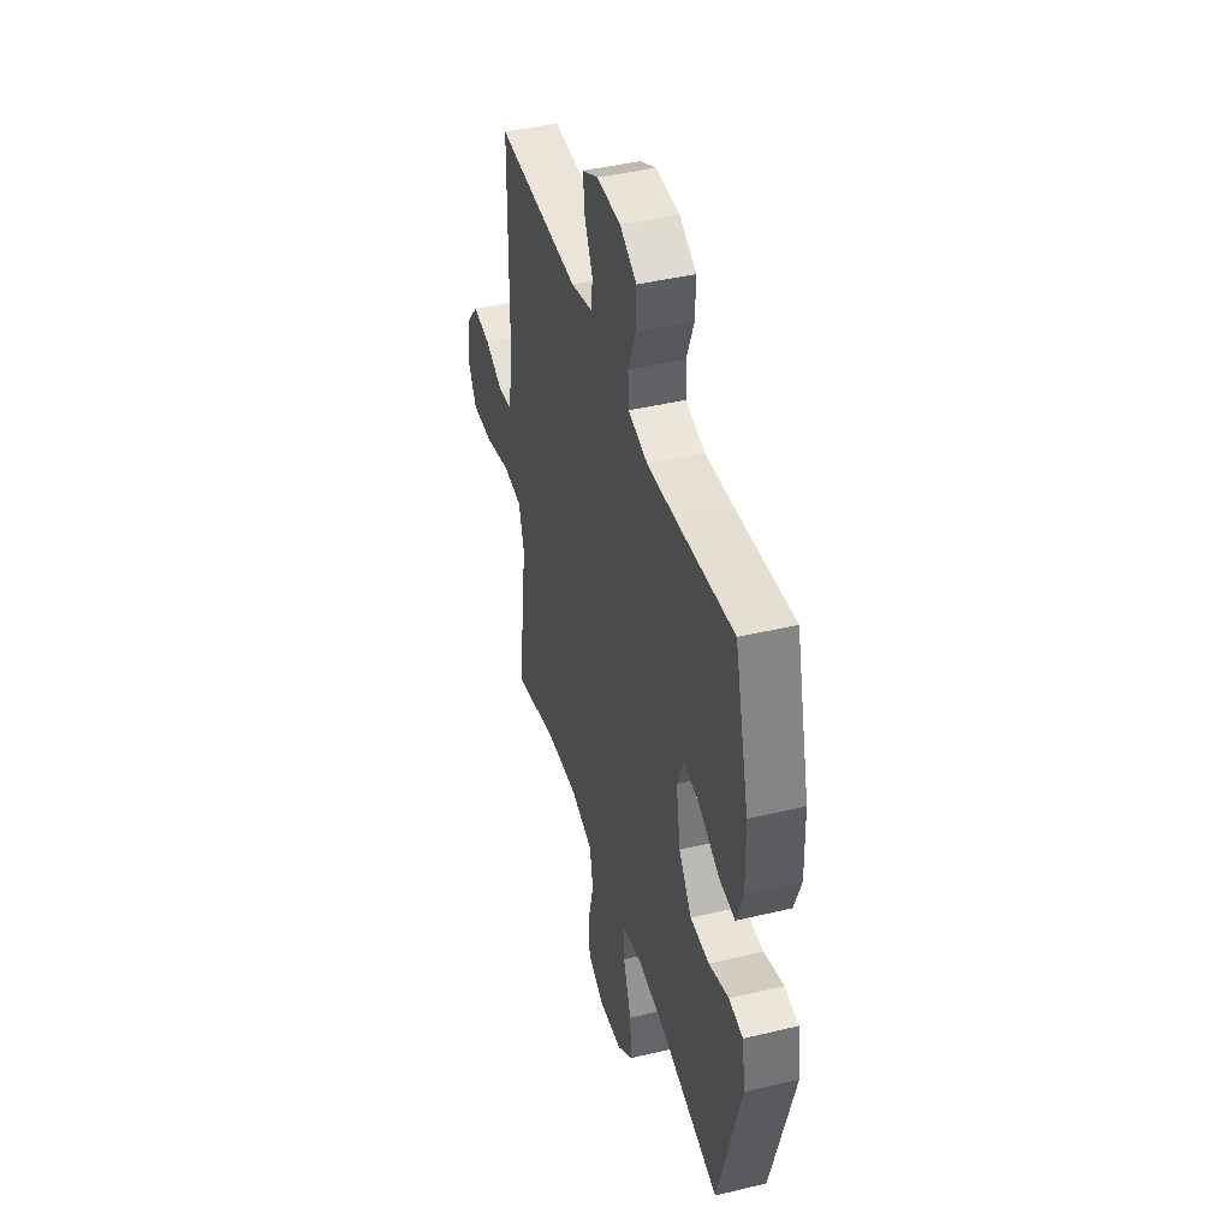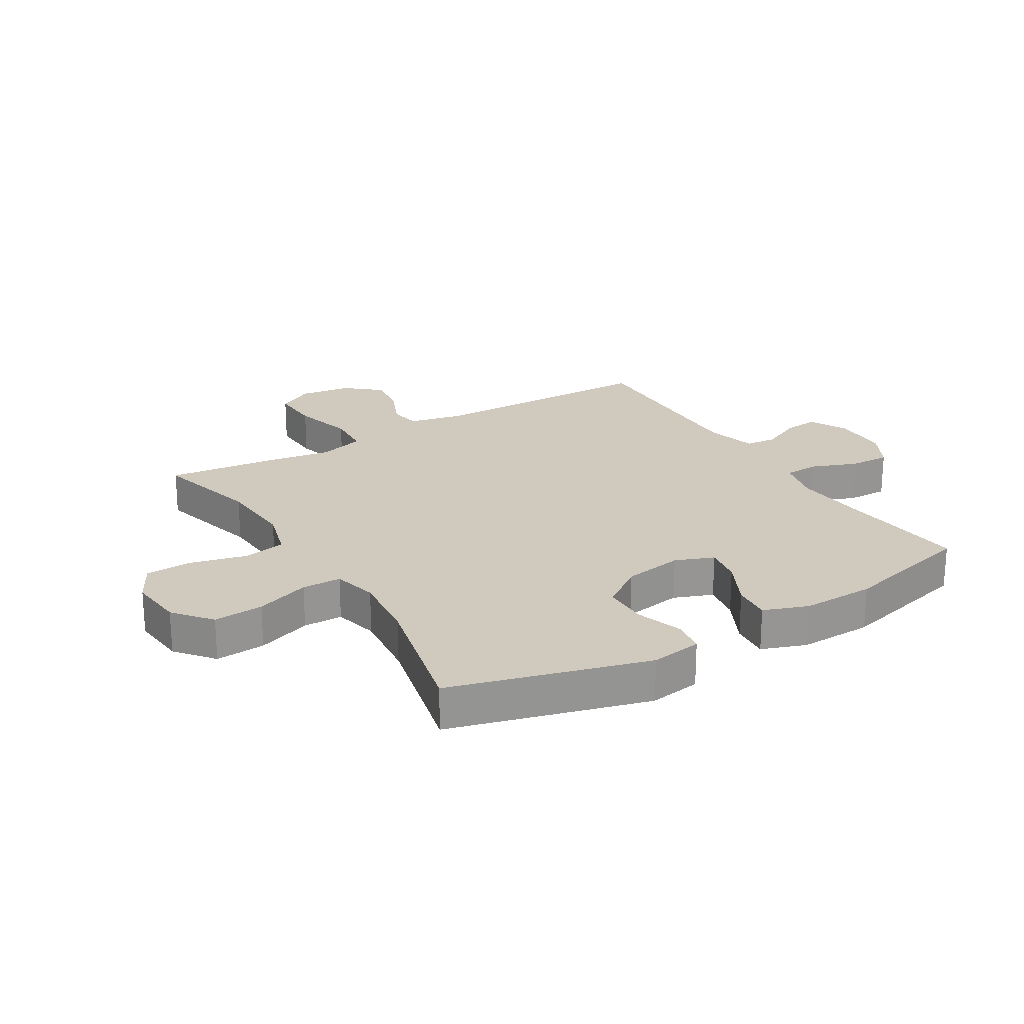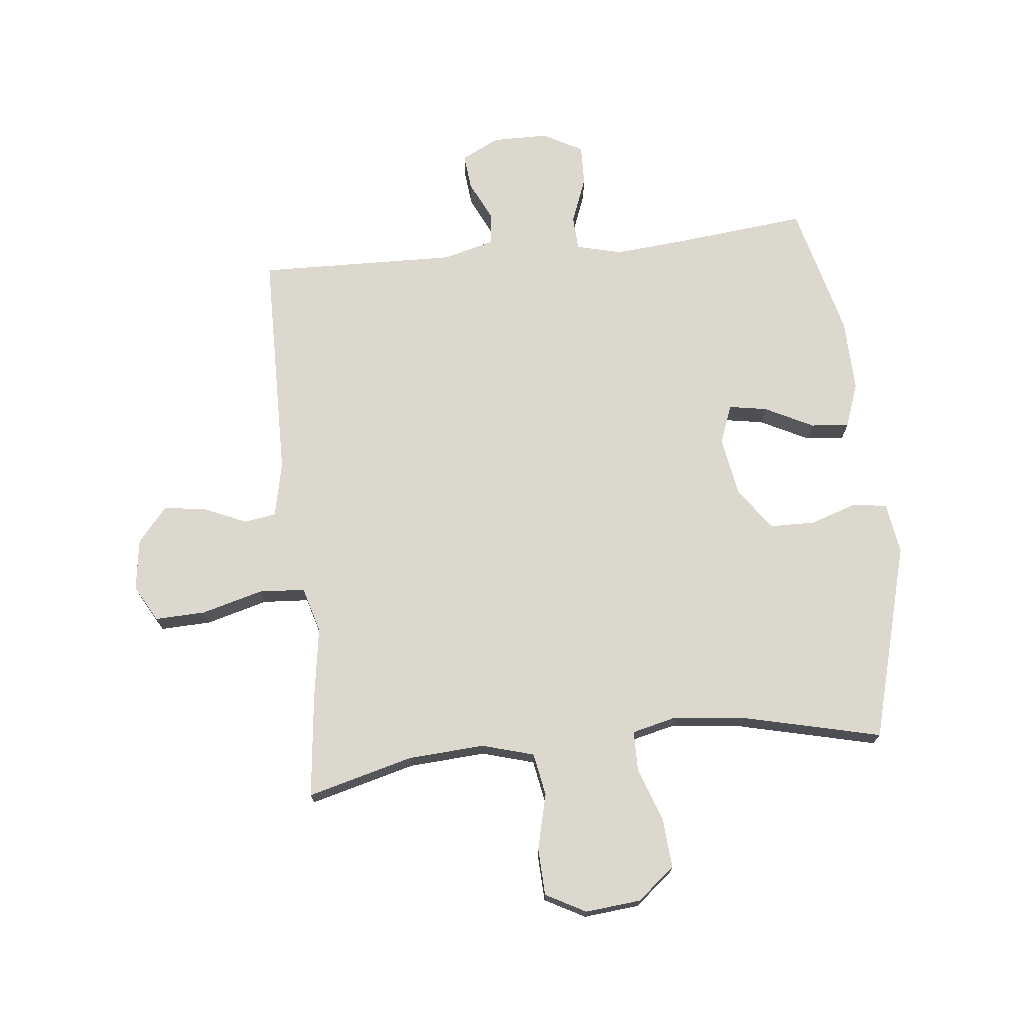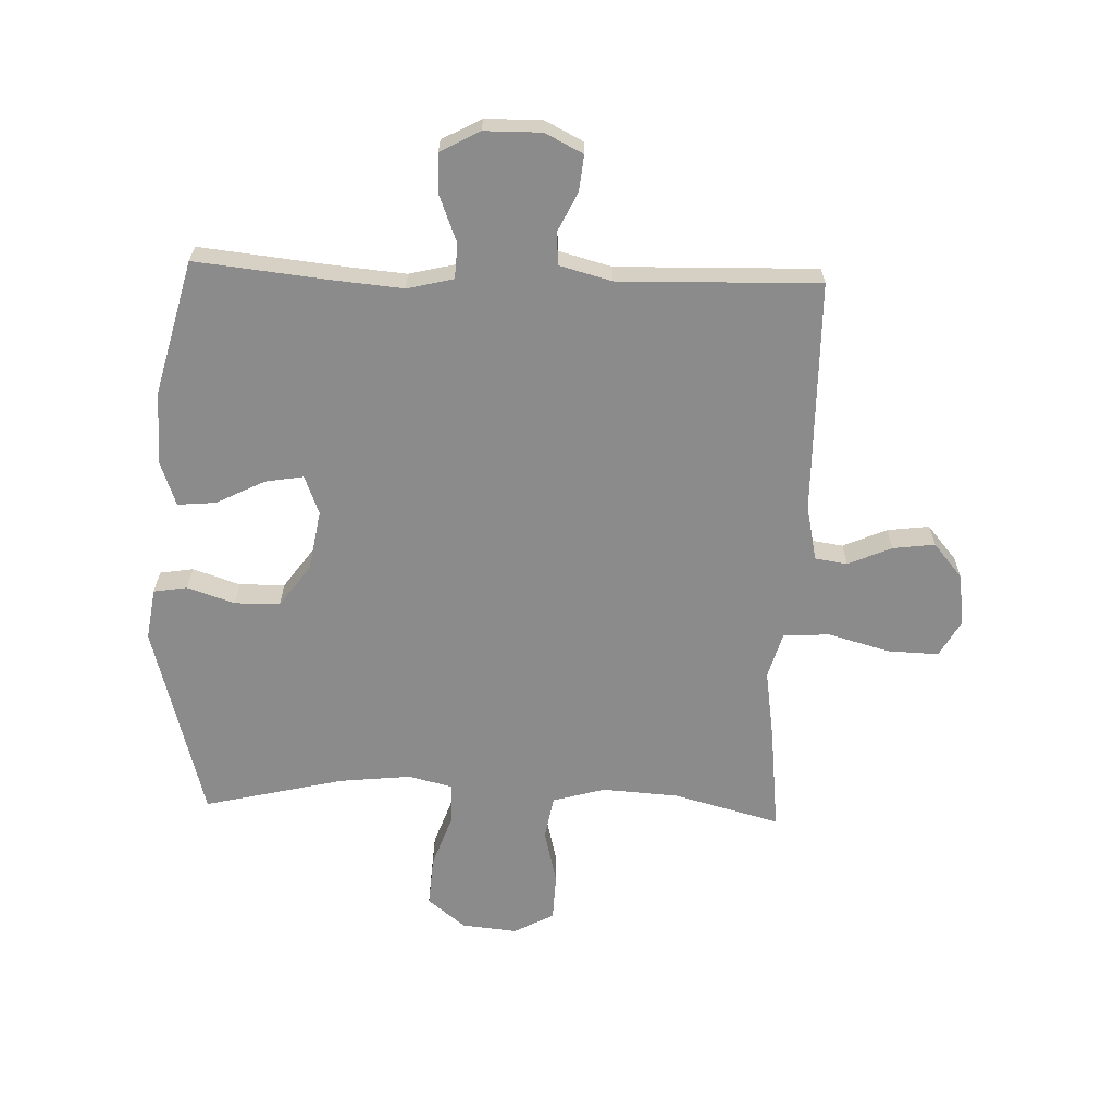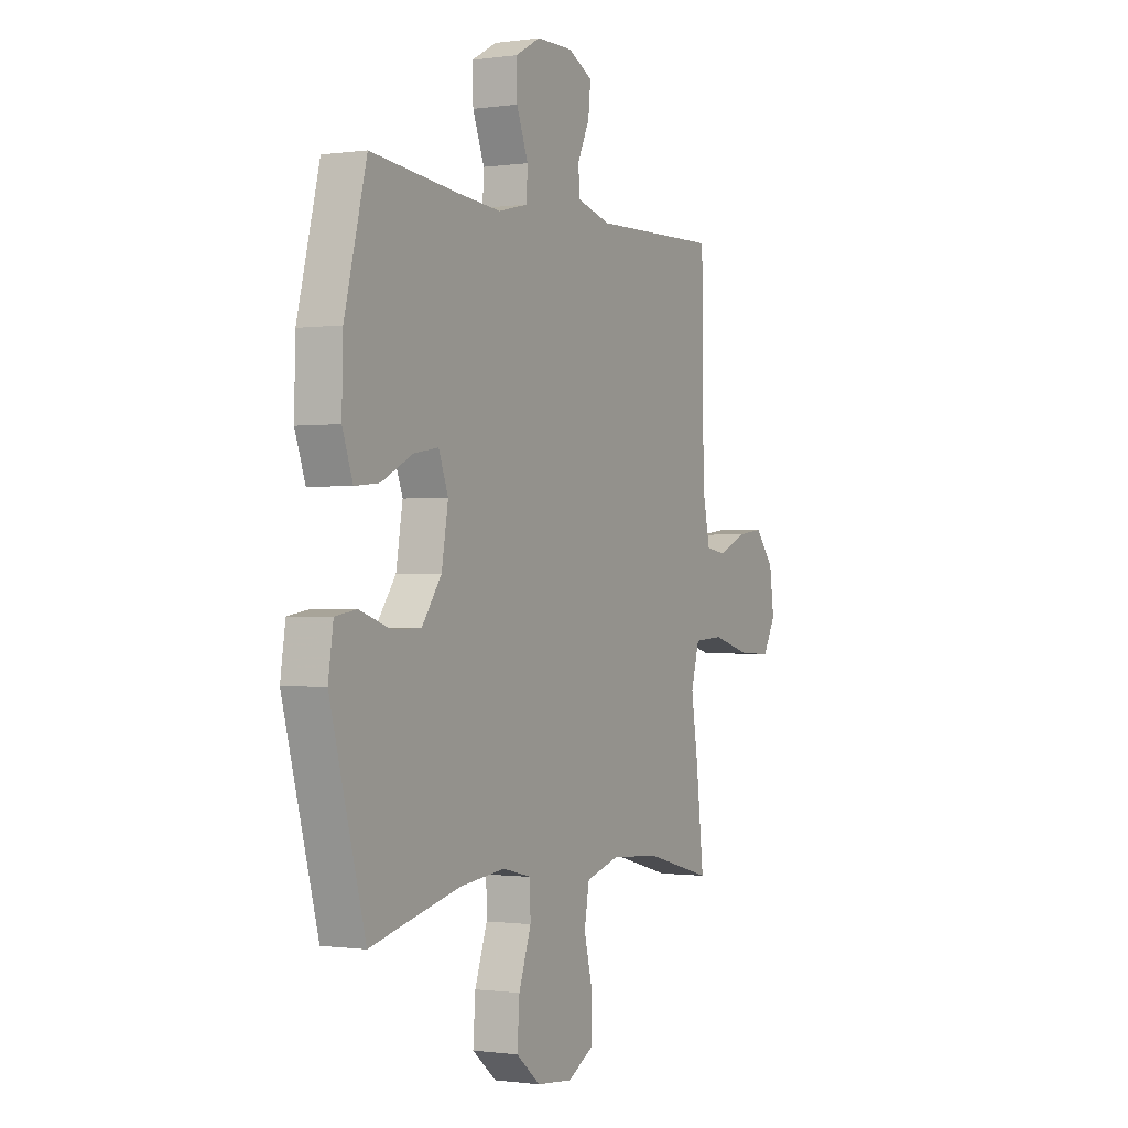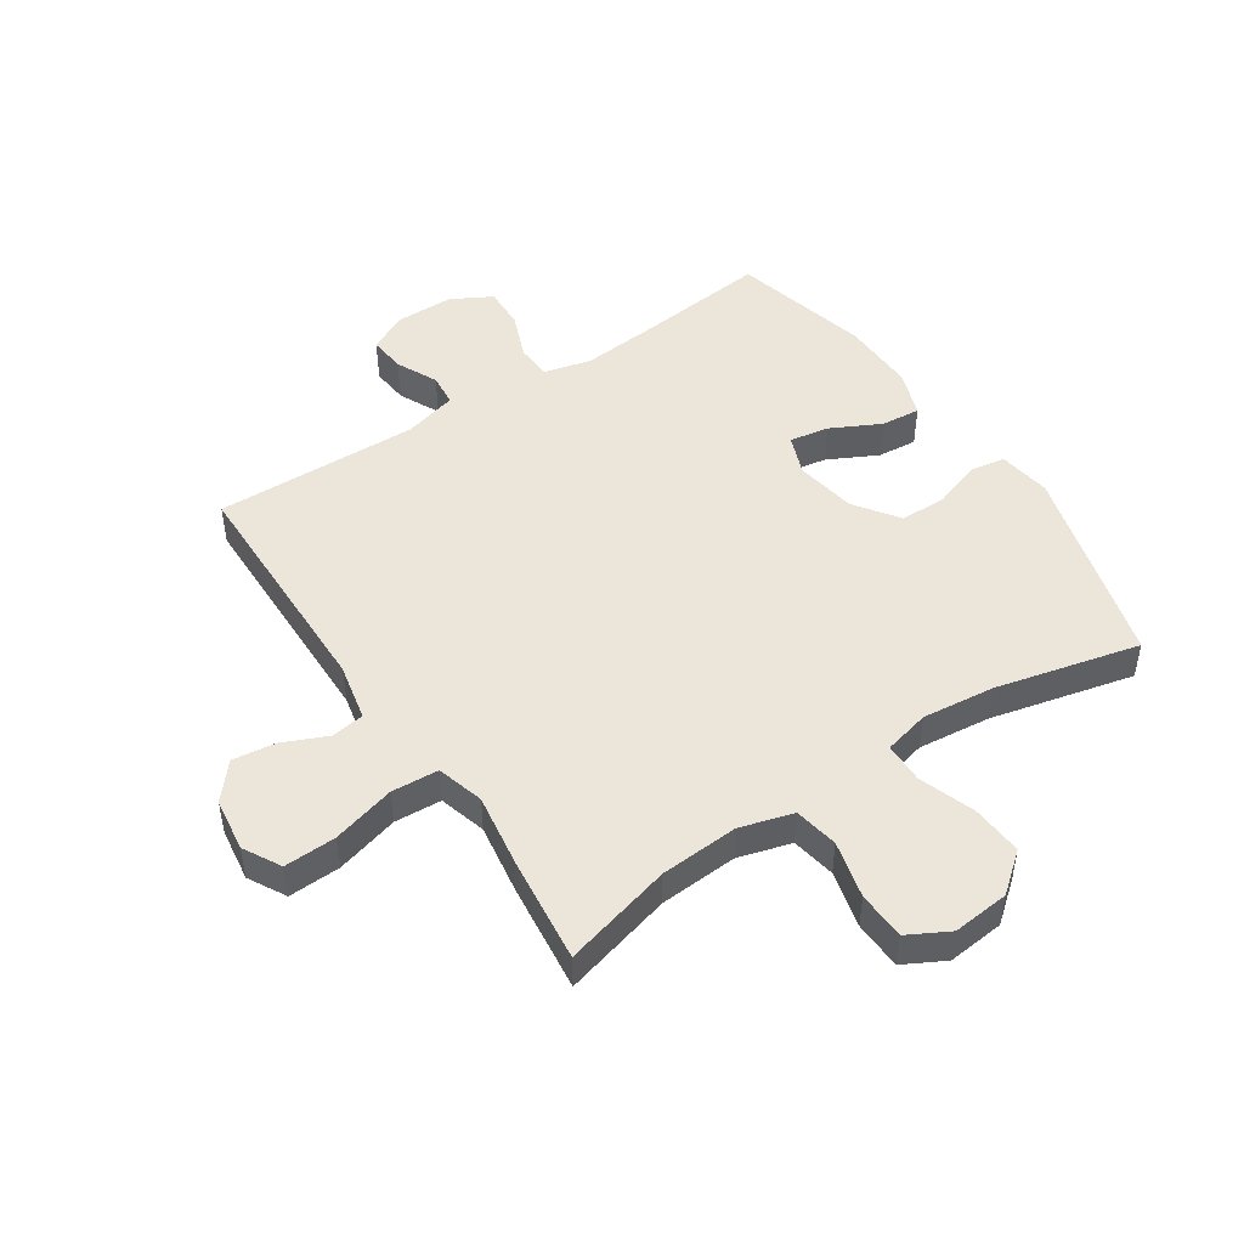
<metadata>
{"format":"obj","ext":"obj","renderer":"f3d","projection":"perspective","resolution":1024,"background":"white","views":[{"elev":43.0,"azim":-105.9,"up":"+Z"},{"elev":22.8,"azim":-121.2,"up":"+Y"},{"elev":72.2,"azim":173.9,"up":"+Y"},{"elev":-63.9,"azim":-2.1,"up":"+Y"},{"elev":-0.7,"azim":-62.3,"up":"+Z"},{"elev":48.3,"azim":146.4,"up":"+Y"}]}
</metadata>
<code>
v -0.5 0.07 -0.5
v -0.591 0.07 -0.17
v -0.578 0.07 -0.084
v -0.522 0.07 -0.075
v -0.443 0.07 -0.101
v -0.367 0.07 -0.1
v -0.316 0.07 -0.029
v -0.299 0.07 0.071
v -0.324 0.07 0.136
v -0.388 0.07 0.125
v -0.469 0.07 0.084
v -0.533 0.07 0.078
v -0.56 0.07 0.153
v -0.557 0.07 0.275
v -0.5 0.07 0.5
v -0.278 0.07 0.477
v -0.16 0.07 0.467
v -0.083 0.07 0.486
v -0.08 0.07 0.544
v -0.11 0.07 0.621
v -0.112 0.07 0.689
v -0.046 0.07 0.725
v 0.049 0.07 0.726
v 0.112 0.07 0.694
v 0.106 0.07 0.634
v 0.074 0.07 0.567
v 0.079 0.07 0.514
v 0.166 0.07 0.491
v 0.5 0.07 0.5
v 0.505 0.07 0.111
v 0.525 0.07 0.018
v 0.579 0.07 0.01
v 0.652 0.07 0.042
v 0.722 0.07 0.051
v 0.771 0.07 -0.007
v 0.783 0.07 -0.094
v 0.749 0.07 -0.155
v 0.664 0.07 -0.152
v 0.561 0.07 -0.124
v 0.484 0.07 -0.129
v 0.462 0.07 -0.206
v 0.48 0.07 -0.323
v 0.5 0.07 -0.5
v 0.322 0.07 -0.453
v 0.194 0.07 -0.445
v 0.107 0.07 -0.47
v 0.094 0.07 -0.542
v 0.117 0.07 -0.635
v 0.114 0.07 -0.714
v 0.047 0.07 -0.75
v -0.046 0.07 -0.741
v -0.109 0.07 -0.69
v -0.103 0.07 -0.606
v -0.071 0.07 -0.515
v -0.072 0.07 -0.449
v -0.147 0.07 -0.431
v -0.266 0.07 -0.444
v -0.5 0 -0.5
v -0.591 0 -0.17
v -0.578 0 -0.084
v -0.522 0 -0.075
v -0.443 0 -0.101
v -0.367 0 -0.1
v -0.316 0 -0.029
v -0.299 0 0.071
v -0.324 0 0.136
v -0.388 0 0.125
v -0.469 0 0.084
v -0.533 0 0.078
v -0.56 0 0.153
v -0.557 0 0.275
v -0.5 0 0.5
v -0.278 0 0.477
v -0.16 0 0.467
v -0.083 0 0.486
v -0.08 0 0.544
v -0.11 0 0.621
v -0.112 0 0.689
v -0.046 0 0.725
v 0.049 0 0.726
v 0.112 0 0.694
v 0.106 0 0.634
v 0.074 0 0.567
v 0.079 0 0.514
v 0.166 0 0.491
v 0.5 0 0.5
v 0.505 0 0.111
v 0.525 0 0.018
v 0.579 0 0.01
v 0.652 0 0.042
v 0.722 0 0.051
v 0.771 0 -0.007
v 0.783 0 -0.094
v 0.749 0 -0.155
v 0.664 0 -0.152
v 0.561 0 -0.124
v 0.484 0 -0.129
v 0.462 0 -0.206
v 0.48 0 -0.323
v 0.5 0 -0.5
v 0.322 0 -0.453
v 0.194 0 -0.445
v 0.107 0 -0.47
v 0.094 0 -0.542
v 0.117 0 -0.635
v 0.114 0 -0.714
v 0.047 0 -0.75
v -0.046 0 -0.741
v -0.109 0 -0.69
v -0.103 0 -0.606
v -0.071 0 -0.515
v -0.072 0 -0.449
v -0.147 0 -0.431
v -0.266 0 -0.444
f 52 53 54
f 51 52 54
f 50 51 54
f 49 50 54
f 48 49 54
f 47 48 54
f 46 47 54 55
f 45 46 55 56
f 41 42 43 44
f 40 41 44 45
f 37 38 39
f 36 37 39
f 35 36 39
f 34 35 39
f 33 34 39
f 32 33 39
f 31 32 39 40
f 40 45 56
f 31 40 56
f 30 31 56
f 24 25 26
f 23 24 26
f 22 23 26
f 21 22 26
f 20 21 26
f 19 20 26
f 18 19 26 27
f 17 18 27 28
f 14 15 16
f 13 14 16
f 12 13 16
f 11 12 16
f 10 11 16
f 9 10 16 17
f 28 29 30
f 17 28 30
f 9 17 30
f 8 9 30
f 3 4 5
f 2 3 5
f 1 2 5
f 57 1 5
f 57 5 6
f 30 56 57
f 8 30 57
f 7 8 57
f 6 7 57
f 111 110 109
f 111 109 108
f 111 108 107
f 111 107 106
f 111 106 105
f 111 105 104
f 112 111 104 103
f 113 112 103 102
f 101 100 99 98
f 102 101 98 97
f 96 95 94
f 96 94 93
f 96 93 92
f 96 92 91
f 96 91 90
f 96 90 89
f 97 96 89 88
f 113 102 97
f 113 97 88
f 113 88 87
f 83 82 81
f 83 81 80
f 83 80 79
f 83 79 78
f 83 78 77
f 83 77 76
f 84 83 76 75
f 85 84 75 74
f 73 72 71
f 73 71 70
f 73 70 69
f 73 69 68
f 73 68 67
f 74 73 67 66
f 87 86 85
f 87 85 74
f 87 74 66
f 87 66 65
f 62 61 60
f 62 60 59
f 62 59 58
f 62 58 114
f 63 62 114
f 114 113 87
f 114 87 65
f 114 65 64
f 114 64 63
f 1 58 59 2
f 2 59 60 3
f 3 60 61 4
f 4 61 62 5
f 5 62 63 6
f 6 63 64 7
f 7 64 65 8
f 8 65 66 9
f 9 66 67 10
f 10 67 68 11
f 11 68 69 12
f 12 69 70 13
f 13 70 71 14
f 14 71 72 15
f 15 72 73 16
f 16 73 74 17
f 17 74 75 18
f 18 75 76 19
f 19 76 77 20
f 20 77 78 21
f 21 78 79 22
f 22 79 80 23
f 23 80 81 24
f 24 81 82 25
f 25 82 83 26
f 26 83 84 27
f 27 84 85 28
f 28 85 86 29
f 29 86 87 30
f 30 87 88 31
f 31 88 89 32
f 32 89 90 33
f 33 90 91 34
f 34 91 92 35
f 35 92 93 36
f 36 93 94 37
f 37 94 95 38
f 38 95 96 39
f 39 96 97 40
f 40 97 98 41
f 41 98 99 42
f 42 99 100 43
f 43 100 101 44
f 44 101 102 45
f 45 102 103 46
f 46 103 104 47
f 47 104 105 48
f 48 105 106 49
f 49 106 107 50
f 50 107 108 51
f 51 108 109 52
f 52 109 110 53
f 53 110 111 54
f 54 111 112 55
f 55 112 113 56
f 56 113 114 57
f 57 114 58 1

</code>
